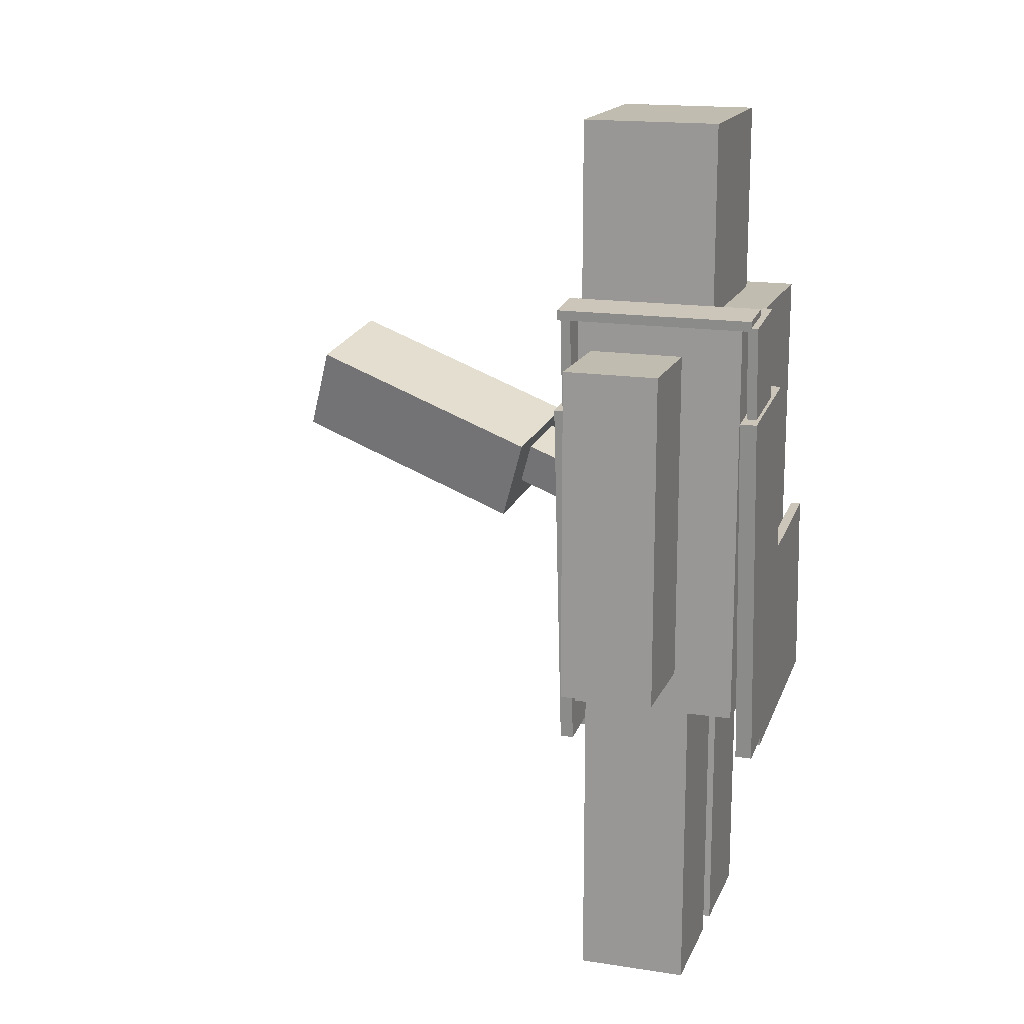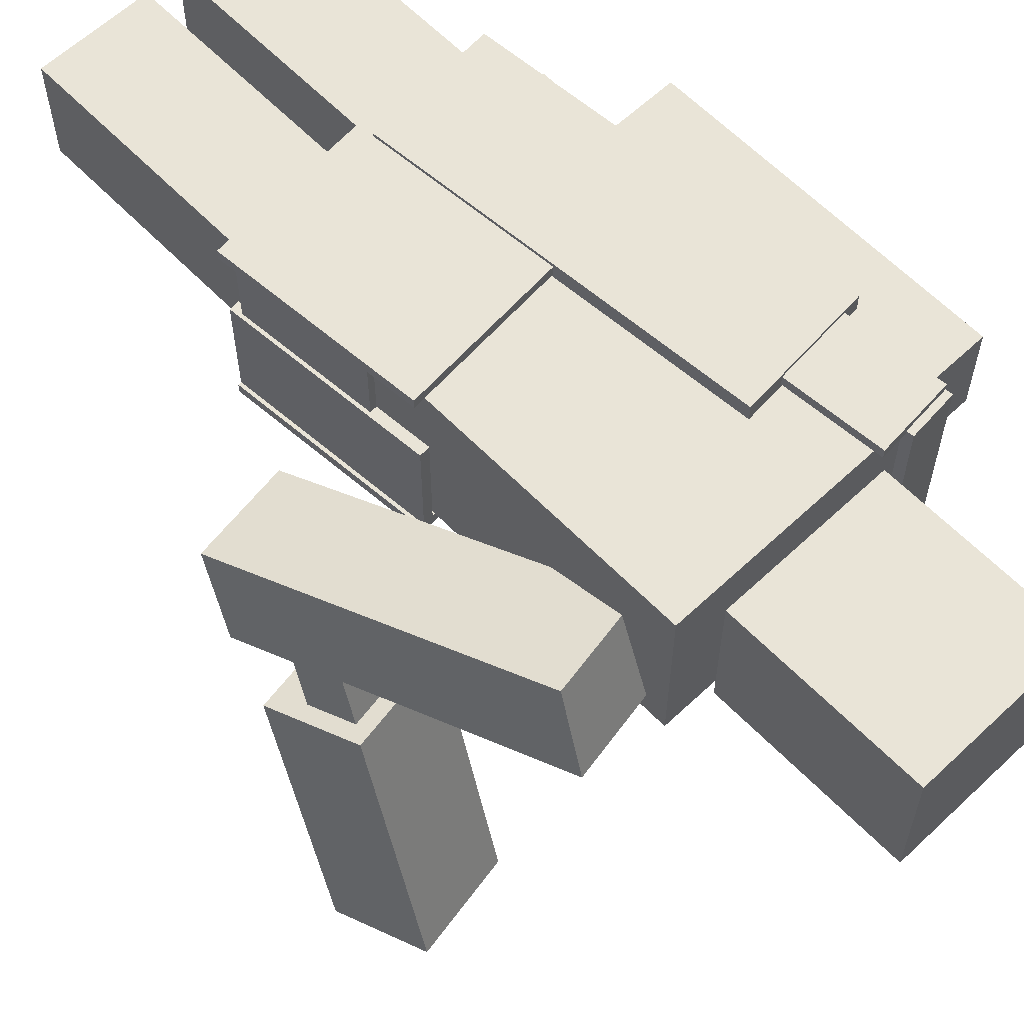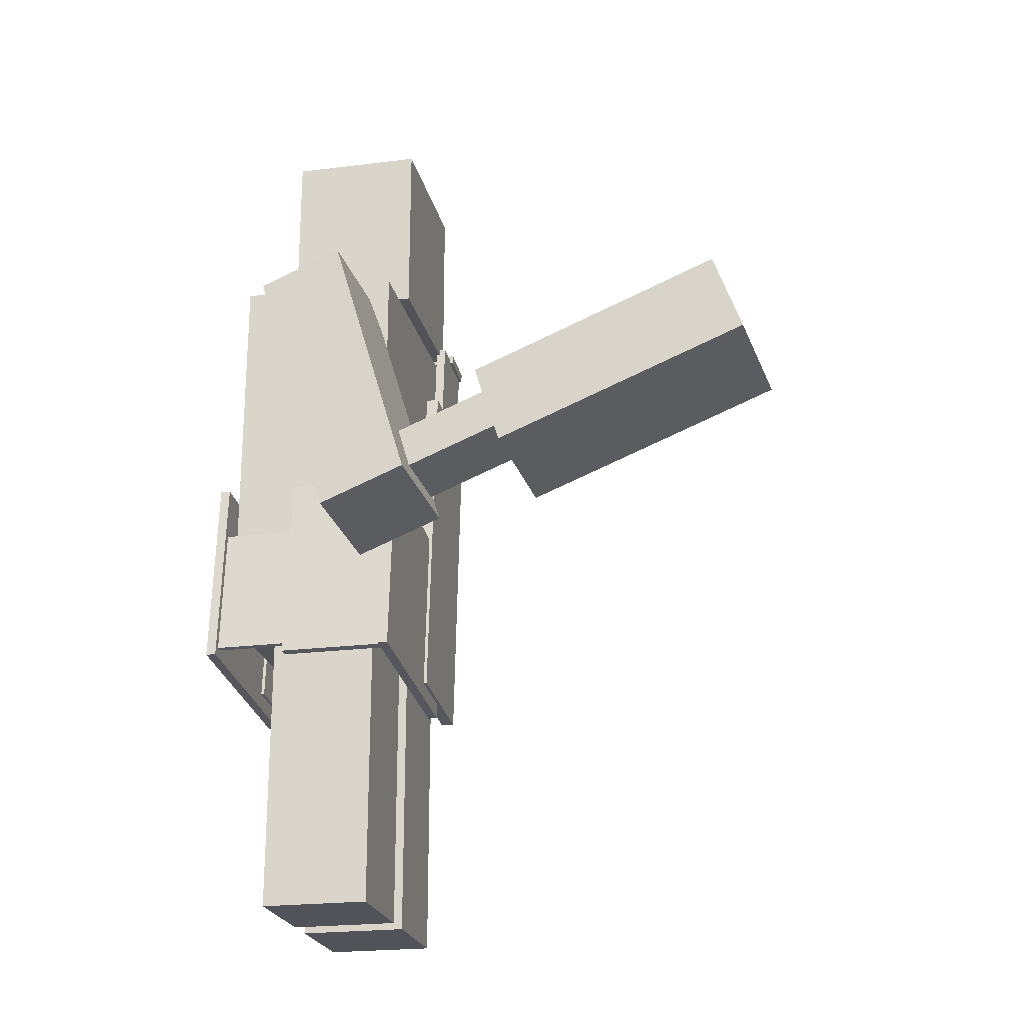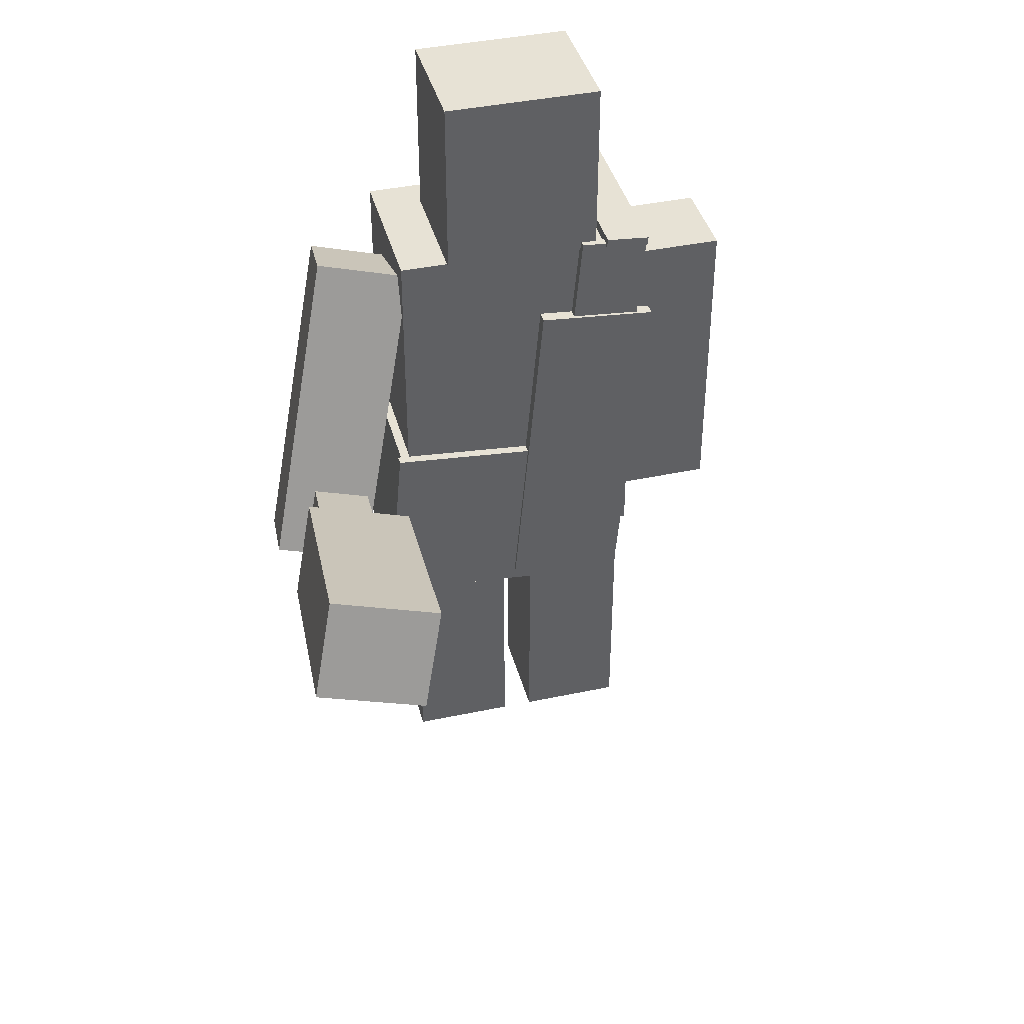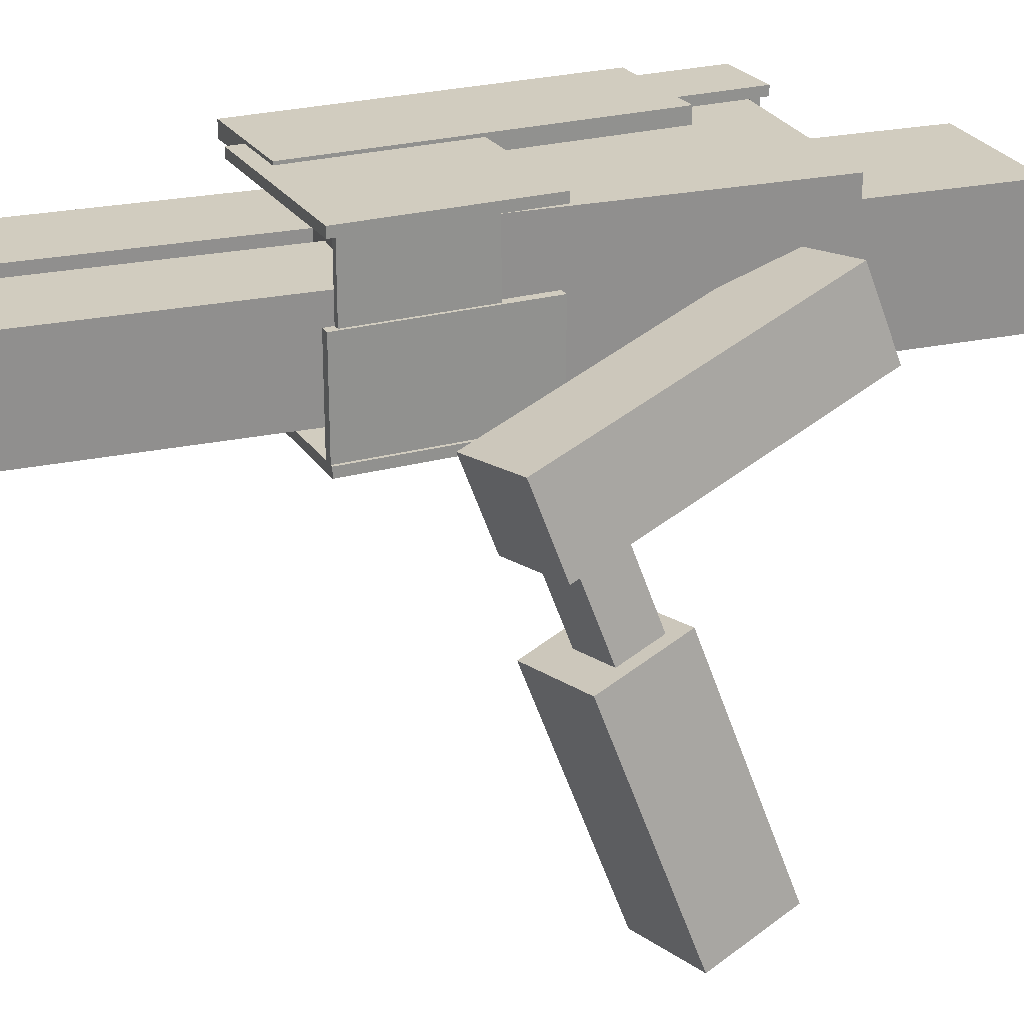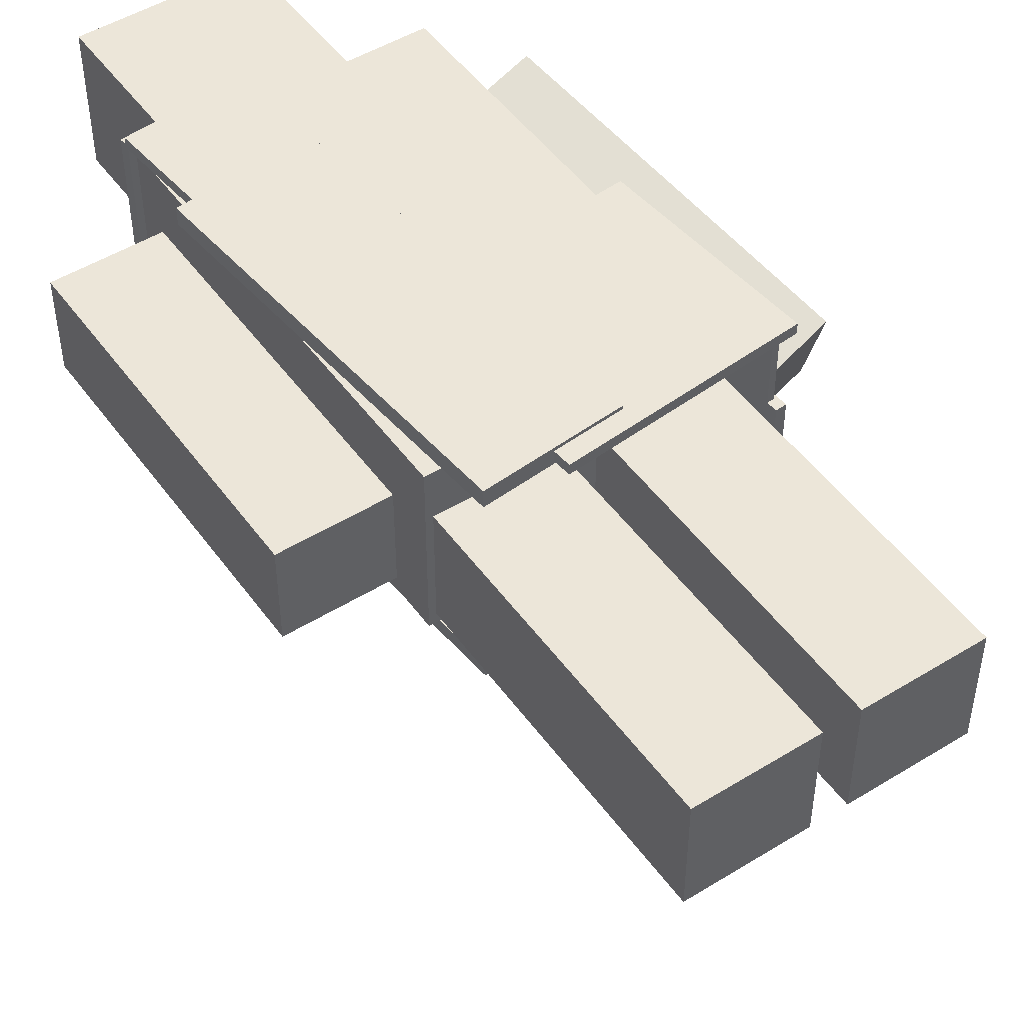
<metadata>
{"format":"obj","ext":"obj","renderer":"f3d","projection":"perspective","resolution":1024,"background":"white","views":[{"elev":16.5,"azim":-72.5,"up":"+Y"},{"elev":61.1,"azim":136.2,"up":"+Z"},{"elev":-22.6,"azim":102.2,"up":"+Y"},{"elev":40.5,"azim":165.4,"up":"+Y"},{"elev":24.2,"azim":70.1,"up":"+Z"},{"elev":49.1,"azim":-34.4,"up":"+Z"}]}
</metadata>
<code>
o cube
v 0.25 1.338 0.3813
v 0.25 1.338 0.06875
v 0.25 0.575 0.3813
v 0.25 0.575 0.06875
v -0.25 1.338 0.06875
v -0.25 1.338 0.3813
v -0.25 0.575 0.06875
v -0.25 0.575 0.3813
f 4 7 5 2
f 3 4 2 1
f 8 3 1 6
f 7 8 6 5
f 6 1 2 5
f 7 4 3 8
o cube
v 0.3965 1.275 0.3005
v 0.4099 1.333 0.1362
v 0.5505 0.7003 0.1085
v 0.5639 0.7588 -0.05587
v 0.2287 1.294 0.1075
v 0.2153 1.236 0.2718
v 0.3828 0.7199 -0.08456
v 0.3694 0.6613 0.07981
f 12 15 13 10
f 11 12 10 9
f 16 11 9 14
f 15 16 14 13
f 14 9 10 13
f 15 12 11 16
o cube
v 0.4662 0.8497 0.04852
v 0.5228 1.096 -0.6442
v 0.4893 0.7635 0.01972
v 0.5459 1.01 -0.673
v 0.4141 1.073 -0.6614
v 0.3575 0.8263 0.03131
v 0.4372 0.9868 -0.6902
v 0.3806 0.7401 0.002501
f 20 23 21 18
f 19 20 18 17
f 24 19 17 22
f 23 24 22 21
f 22 17 18 21
f 23 20 19 24
o cube
v 0.5089 0.9727 -0.1836
v 0.5477 1.142 -0.6591
v 0.5551 0.8004 -0.2413
v 0.5939 0.9697 -0.7168
v 0.3485 1.099 -0.6907
v 0.3096 0.9298 -0.2152
v 0.3947 0.9268 -0.7483
v 0.3558 0.7575 -0.2728
f 28 31 29 26
f 27 28 26 25
f 32 27 25 30
f 31 32 30 29
f 30 25 26 29
f 31 28 27 32
o cube
v -0.25 1.281 0.2688
v -0.25 1.281 0.09375
v -0.25 0.6562 0.2688
v -0.25 0.6562 0.09375
v -0.4375 1.281 0.09375
v -0.4375 1.281 0.2688
v -0.4375 0.6562 0.09375
v -0.4375 0.6562 0.2688
f 36 39 37 34
f 35 36 34 33
f 40 35 33 38
f 39 40 38 37
f 38 33 34 37
f 39 36 35 40
o cube
v 0.2375 0.575 0.2937
v 0.2375 0.575 0.0875
v 0.2375 0 0.2937
v 0.2375 0 0.0875
v 0.03125 0.575 0.0875
v 0.03125 0.575 0.2937
v 0.03125 0 0.0875
v 0.03125 0 0.2937
f 44 47 45 42
f 43 44 42 41
f 48 43 41 46
f 47 48 46 45
f 46 41 42 45
f 47 44 43 48
o cube
v -0.03125 0.575 0.2937
v -0.03125 0.575 0.0875
v -0.03125 0 0.2937
v -0.03125 0 0.0875
v -0.2375 0.575 0.0875
v -0.2375 0.575 0.2937
v -0.2375 0 0.0875
v -0.2375 0 0.2937
f 52 55 53 50
f 51 52 50 49
f 56 51 49 54
f 55 56 54 53
f 54 49 50 53
f 55 52 51 56
o cube
v 0.1562 1.7 0.3062
v 0.1562 1.7 0.05
v 0.1562 1.344 0.3062
v 0.1562 1.344 0.05
v -0.1562 1.7 0.05
v -0.1562 1.7 0.3062
v -0.1562 1.344 0.05
v -0.1562 1.344 0.3062
f 60 63 61 58
f 59 60 58 57
f 64 59 57 62
f 63 64 62 61
f 62 57 58 61
f 63 60 59 64
o cube
v -0.04124 1.188 0.05625
v -0.04124 1.188 0.03125
v 0.01868 0.5035 0.05625
v 0.01868 0.5035 0.03125
v -0.2778 1.168 0.03125
v -0.2778 1.168 0.05625
v -0.2179 0.4828 0.03125
v -0.2179 0.4828 0.05625
f 68 71 69 66
f 67 68 66 65
f 72 67 65 70
f 71 72 70 69
f 70 65 66 69
f 71 68 67 72
o cube
v 0.2757 0.8648 0.05625
v 0.2757 0.8648 0.0375
v 0.3078 0.4975 0.05625
v 0.3078 0.4975 0.0375
v -0.129 0.8294 0.0375
v -0.129 0.8294 0.05625
v -0.09689 0.4621 0.0375
v -0.09689 0.4621 0.05625
f 76 79 77 74
f 75 76 74 73
f 80 75 73 78
f 79 80 78 77
f 78 73 74 77
f 79 76 75 80
o cube
v -0.125 1.357 0.05625
v -0.125 1.357 0.0375
v -0.1016 1.089 0.05625
v -0.1016 1.089 0.0375
v -0.262 1.345 0.0375
v -0.262 1.345 0.05625
v -0.2385 1.077 0.0375
v -0.2385 1.077 0.05625
f 84 87 85 82
f 83 84 82 81
f 88 83 81 86
f 87 88 86 85
f 86 81 82 85
f 87 84 83 88
o cube
v 0.2508 0.8626 0.2562
v 0.2694 0.8643 0.2562
v 0.2829 0.4953 0.2562
v 0.3016 0.4969 0.2562
v 0.2694 0.8643 0.05
v 0.2508 0.8626 0.05
v 0.3016 0.4969 0.05
v 0.2829 0.4953 0.05
f 92 95 93 90
f 91 92 90 89
f 96 91 89 94
f 95 96 94 93
f 94 89 90 93
f 95 92 91 96
o cube
v 0.2595 0.763 0.4
v 0.2719 0.7641 0.4
v 0.2813 0.514 0.4
v 0.2937 0.5151 0.4
v 0.2719 0.7641 0.1812
v 0.2595 0.763 0.1812
v 0.2937 0.5151 0.1812
v 0.2813 0.514 0.1812
f 100 103 101 98
f 99 100 98 97
f 104 99 97 102
f 103 104 102 101
f 102 97 98 101
f 103 100 99 104
o cube
v -0.1742 1.346 0.4
v -0.1759 1.365 0.4
v -0.1742 1.346 0.03125
v -0.1759 1.365 0.03125
v -0.263 1.357 0.4
v -0.2614 1.339 0.4
v -0.263 1.357 0.03125
v -0.2614 1.339 0.03125
f 108 111 109 106
f 107 108 106 105
f 112 107 105 110
f 111 112 110 109
f 110 105 106 109
f 111 108 107 112
o cube
v -0.125 1.357 0.4125
v -0.125 1.357 0.3937
v -0.1016 1.089 0.4125
v -0.1016 1.089 0.3937
v -0.262 1.345 0.3937
v -0.262 1.345 0.4125
v -0.2385 1.077 0.3937
v -0.2385 1.077 0.4125
f 116 119 117 114
f 115 116 114 113
f 120 115 113 118
f 119 120 118 117
f 118 113 114 117
f 119 116 115 120
o cube
v -0.04124 1.188 0.4187
v -0.04124 1.188 0.3875
v 0.01868 0.5035 0.4187
v 0.01868 0.5035 0.3875
v -0.2778 1.168 0.3875
v -0.2778 1.168 0.4187
v -0.2179 0.4828 0.3875
v -0.2179 0.4828 0.4187
f 124 127 125 122
f 123 124 122 121
f 128 123 121 126
f 127 128 126 125
f 126 121 122 125
f 127 124 123 128
o cube
v 0.2757 0.8648 0.4125
v 0.2757 0.8648 0.3937
v 0.3078 0.4975 0.4125
v 0.3078 0.4975 0.3937
v -0.129 0.8294 0.3937
v -0.129 0.8294 0.4125
v -0.09689 0.4621 0.3937
v -0.09689 0.4621 0.4125
f 132 135 133 130
f 131 132 130 129
f 136 131 129 134
f 135 136 134 133
f 134 129 130 133
f 135 132 131 136

</code>
